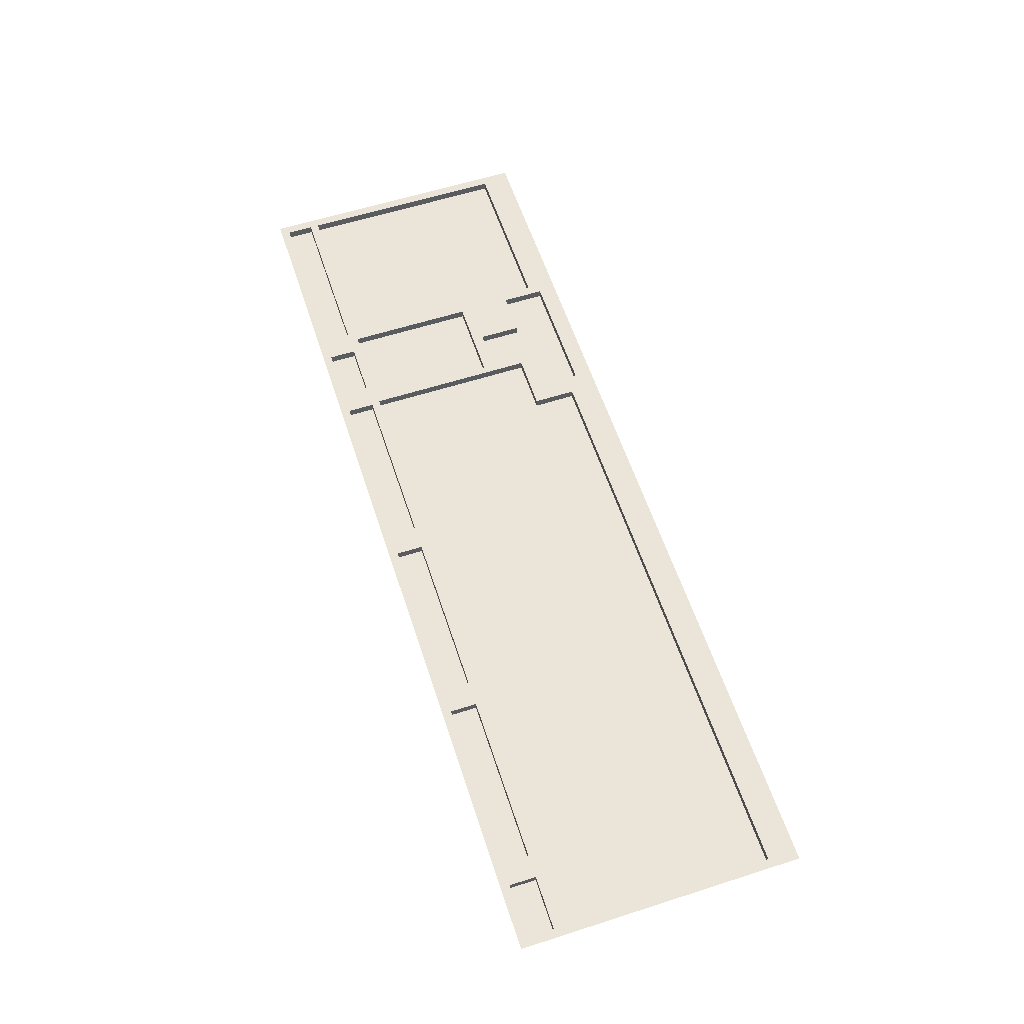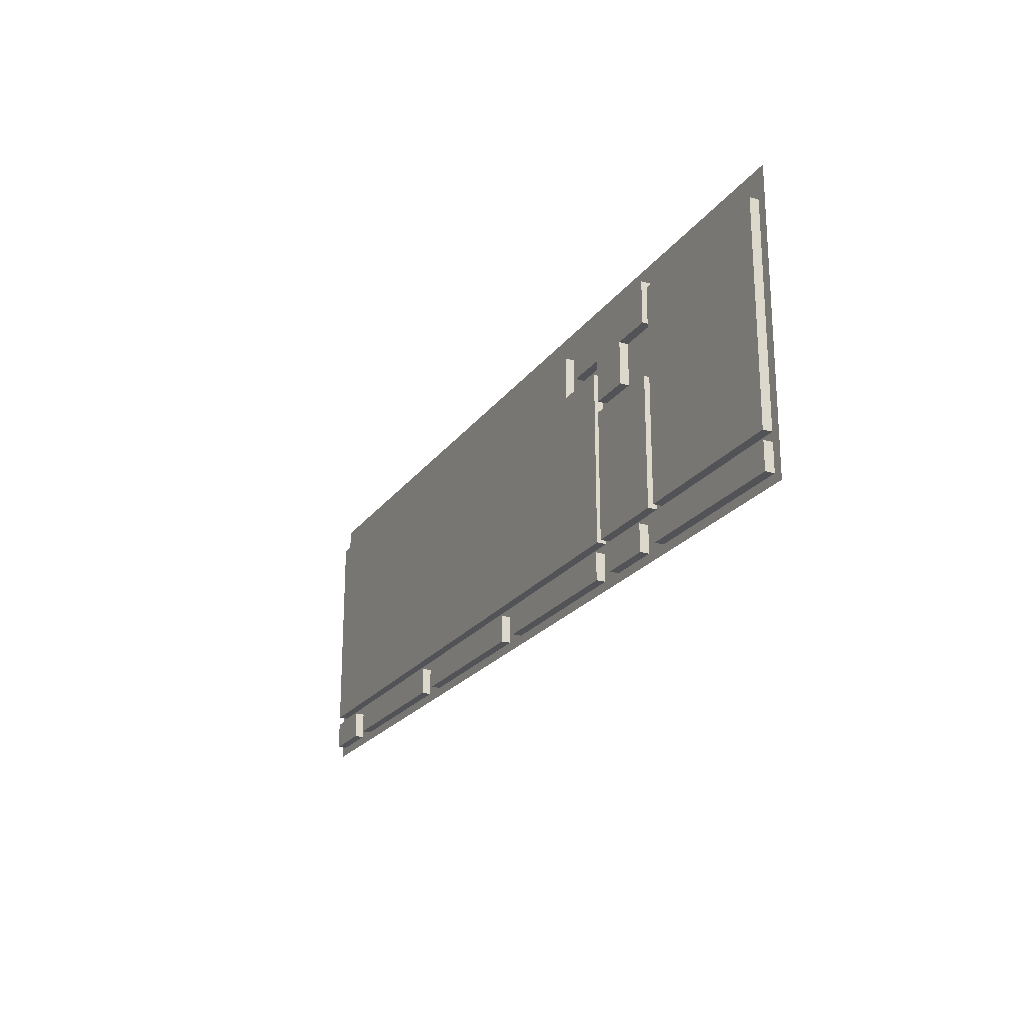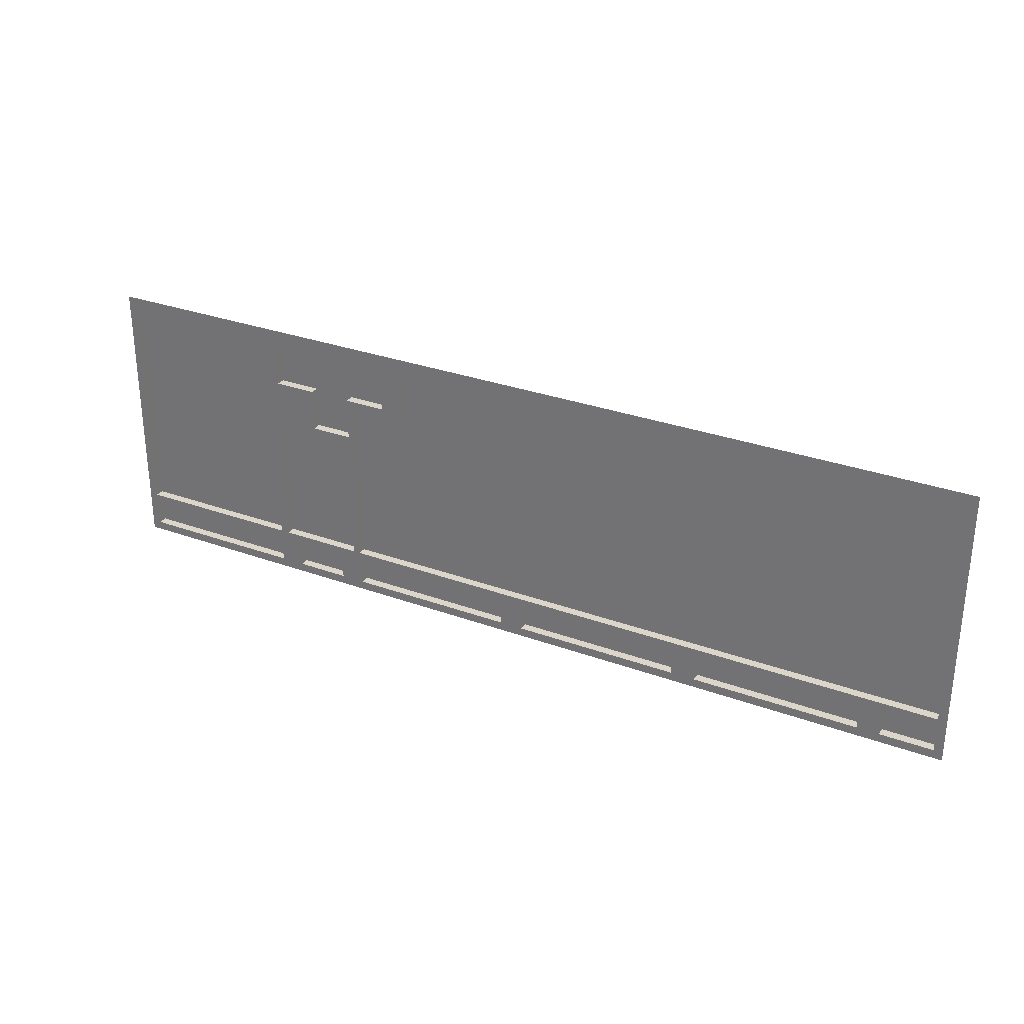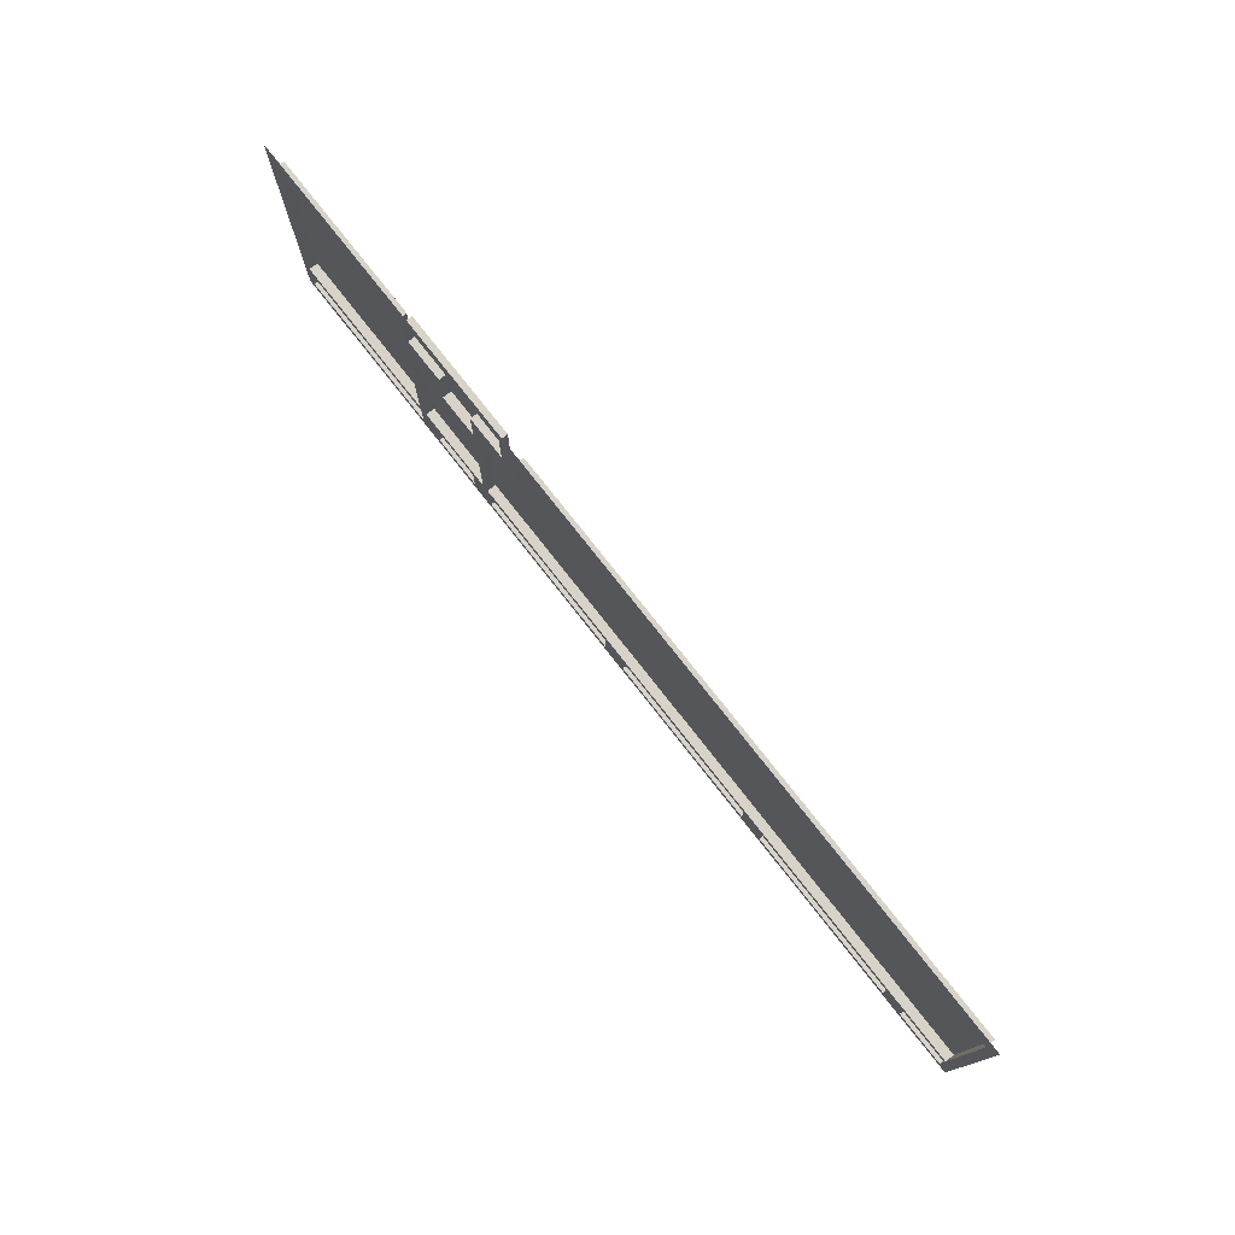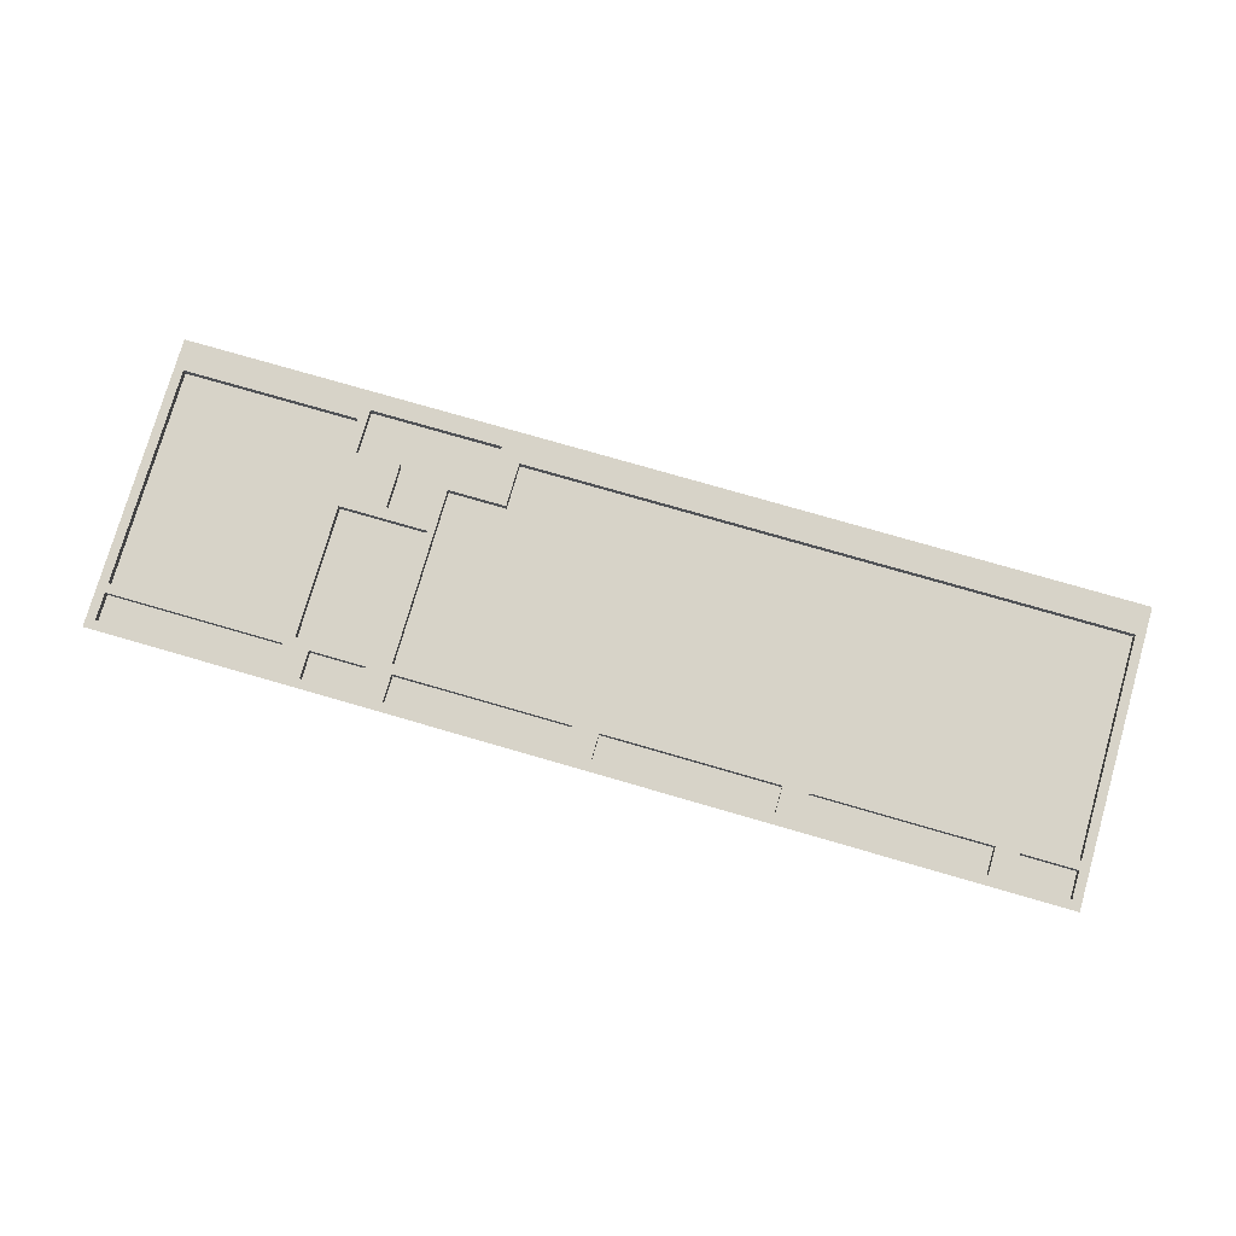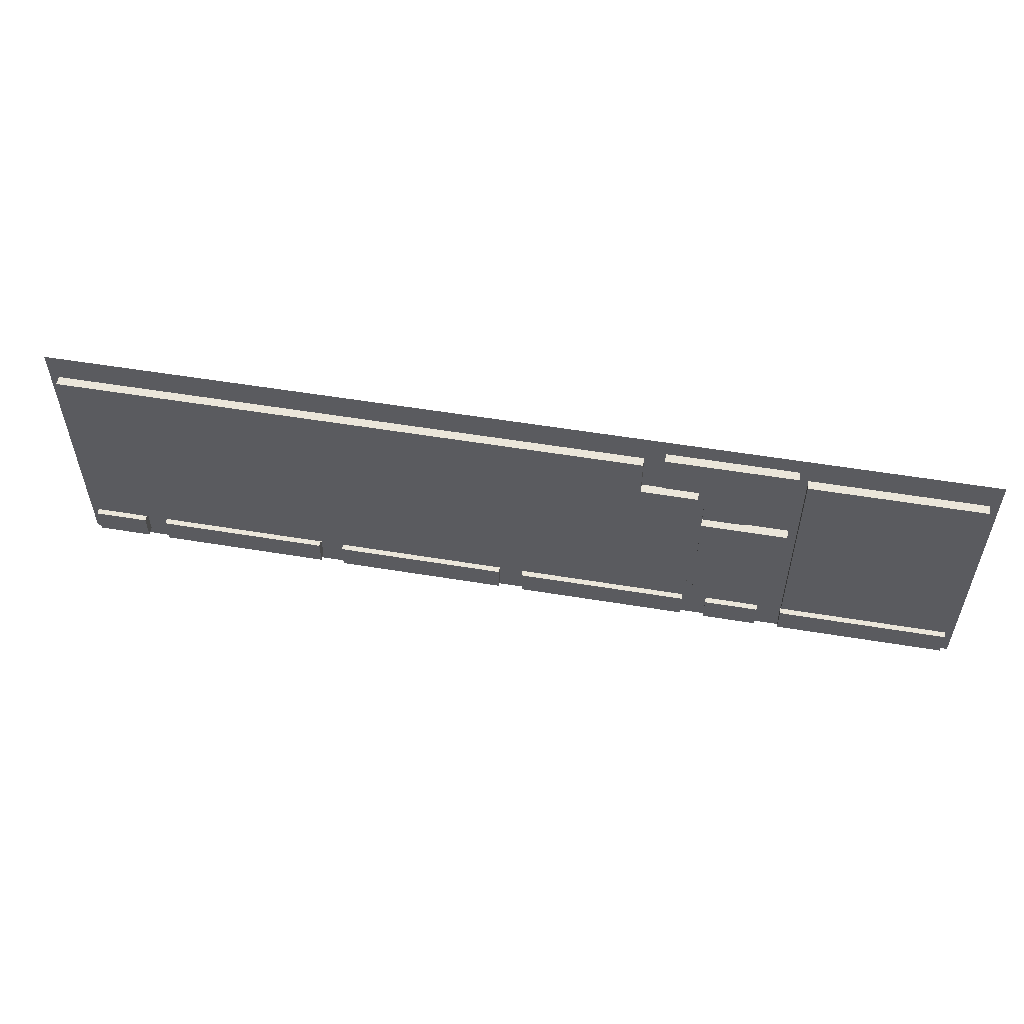
<metadata>
{"format":"obj","ext":"obj","renderer":"f3d","projection":"perspective","resolution":1024,"background":"white","views":[{"elev":59.5,"azim":-108.2,"up":"+Y"},{"elev":-22.4,"azim":63.7,"up":"+Z"},{"elev":30.0,"azim":-151.9,"up":"+Z"},{"elev":75.9,"azim":-128.0,"up":"+Z"},{"elev":77.2,"azim":-163.9,"up":"+Y"},{"elev":54.9,"azim":9.9,"up":"+Z"}]}
</metadata>
<code>
o Keypad1/Keypad/mesh45/mesh45-geometry#mesh45-geometry
v 0.5272 0.02481 -0.2486
v 0.8342 0.02481 -0.2648
v 0.5272 0.02481 -0.2648
v 0.8342 0.02481 -0.2486
v 0.8342 0.008655 -0.2648
v 0.5272 0.02481 0.135
v 0.5272 0.008655 -0.2486
v 0.8342 0.02481 0.135
v 0.5272 0.008655 -0.2648
v 0.8342 0.02481 -0.3132
v 0.5111 0.02481 0.07851
v 0.8342 0.008655 -0.2486
v 0.8342 0.008655 0.135
v 0.5272 0.008655 -0.3132
v 0.8342 0.008655 -0.3132
v 0.5111 0.02481 0.1552
v 0.5272 0.02481 -0.3132
v 0.5272 0.008655 0.135
v 0.8503 0.02481 -0.3294
v 0.8503 0.02481 0.1875
v 0.5111 0.008655 0.1552
v 0.5111 0.02481 -0.01842
v 0.2809 0.02481 0.1552
v 0.5111 0.008655 0.07851
v 0.5111 0.02481 -0.2486
v 0.4344 0.02481 0.001775
v 0.4828 0.02481 -0.3132
v -0.8054 0.02481 0.135
v 0.4344 0.008655 0.07851
v 0.2809 0.008655 0.1552
v 0.5111 0.008655 -0.01842
v 0.4344 0.02481 0.07851
v 0.3576 0.02481 0.001775
v 0.3859 0.02481 -0.3132
v -0.8216 0.02481 0.1875
v 0.2446 0.02481 0.135
v 0.3576 0.008655 0.07851
v 0.2809 0.008655 0.07851
v 0.4828 0.02481 -0.2648
v 0.5111 0.008655 -0.2486
v 0.3576 0.02481 -0.01842
v 0.3576 0.008655 0.001775
v 0.3415 0.02481 -0.3132
v 0.3859 0.008655 -0.3132
v -0.8216 0.02481 -0.3294
v 0.2446 0.02481 0.05831
v -0.8054 0.008655 0.135
v 0.2809 0.02481 0.07851
v 0.3859 0.02481 -0.2648
v 0.4828 0.008655 -0.2648
v 0.3576 0.008655 -0.2486
v 0.3576 0.008655 -0.01842
v 0.4344 0.008655 0.001775
v 0.3576 0.02481 0.07851
v 0.03456 0.02481 -0.3132
v 0.3455 0.02481 -0.2486
v 0.4828 0.008655 -0.3132
v -0.8054 0.02481 -0.2648
v 0.2446 0.008655 0.135
v -0.8054 0.008655 -0.2486
v 0.3576 0.02481 -0.2486
v 0.3859 0.008655 -0.2648
v -0.009866 0.02481 -0.3132
v 0.03456 0.008655 -0.3132
v 0.3415 0.02481 -0.2648
v -0.8054 0.02481 -0.2486
v -0.8054 0.02481 -0.3132
v 0.3455 0.02481 0.05831
v 0.2446 0.008655 0.05831
v 0.3455 0.008655 -0.2486
v -0.3168 0.02481 -0.3132
v 0.03456 0.02481 -0.2648
v 0.3415 0.008655 -0.3132
v 0.3415 0.008655 -0.2648
v -0.7085 0.02481 -0.2648
v -0.8054 0.008655 -0.3132
v 0.3455 0.008655 0.05831
v -0.3612 0.02481 -0.3132
v -0.3168 0.008655 -0.3132
v -0.009866 0.02481 -0.2648
v 0.03456 0.008655 -0.2648
v -0.7085 0.008655 -0.2648
v -0.7085 0.02481 -0.3132
v -0.8054 0.008655 -0.2648
v -0.6681 0.02481 -0.3132
v -0.3168 0.02481 -0.2648
v -0.009866 0.008655 -0.3132
v -0.009866 0.008655 -0.2648
v -0.6681 0.02481 -0.2648
v -0.7085 0.008655 -0.3132
v -0.6681 0.008655 -0.3132
v -0.3612 0.02481 -0.2648
v -0.3168 0.008655 -0.2648
v -0.3612 0.008655 -0.3132
v -0.3612 0.008655 -0.2648
v -0.6681 0.008655 -0.2648
f 1 2 3
f 2 1 4
f 3 2 1
f 4 1 2
f 5 3 2
f 2 3 5
f 3 6 1
f 1 6 3
f 7 4 1
f 1 4 7
f 2 4 8
f 8 4 2
f 3 5 9
f 9 5 3
f 10 5 2
f 2 5 10
f 11 6 3
f 3 6 11
f 6 7 1
f 1 7 6
f 4 7 12
f 12 7 4
f 4 13 8
f 8 13 4
f 2 8 10
f 10 8 2
f 5 14 9
f 9 14 5
f 14 3 9
f 9 3 14
f 5 10 15
f 15 10 5
f 16 6 11
f 11 6 16
f 17 11 3
f 3 11 17
f 7 6 18
f 18 6 7
f 18 12 7
f 7 12 18
f 13 4 12
f 12 4 13
f 18 8 13
f 13 8 18
f 19 10 8
f 8 10 19
f 14 5 15
f 15 5 14
f 3 14 17
f 17 14 3
f 10 14 15
f 15 14 10
f 16 20 6
f 6 20 16
f 11 21 16
f 16 21 11
f 17 22 11
f 11 22 17
f 8 18 6
f 6 18 8
f 12 18 13
f 13 18 12
f 19 17 10
f 10 17 19
f 19 8 20
f 20 8 19
f 14 10 17
f 17 10 14
f 23 20 16
f 16 20 23
f 6 20 8
f 8 20 6
f 21 11 24
f 24 11 21
f 21 23 16
f 16 23 21
f 17 25 22
f 22 25 17
f 26 11 22
f 22 11 26
f 19 27 17
f 17 27 19
f 28 20 23
f 23 20 28
f 11 29 24
f 24 29 11
f 29 21 24
f 24 21 29
f 23 21 30
f 30 21 23
f 17 27 25
f 25 27 17
f 25 31 22
f 22 31 25
f 11 26 32
f 32 26 11
f 22 33 26
f 26 33 22
f 19 34 27
f 27 34 19
f 28 35 20
f 20 35 28
f 28 23 36
f 36 23 28
f 29 11 32
f 32 11 29
f 37 21 29
f 29 21 37
f 21 38 30
f 30 38 21
f 38 23 30
f 30 23 38
f 39 25 27
f 27 25 39
f 31 25 40
f 40 25 31
f 31 41 22
f 22 41 31
f 26 29 32
f 32 29 26
f 41 33 22
f 22 33 41
f 42 26 33
f 33 26 42
f 19 43 34
f 34 43 19
f 44 27 34
f 34 27 44
f 35 28 45
f 45 28 35
f 36 23 46
f 46 23 36
f 36 47 28
f 28 47 36
f 38 21 37
f 37 21 38
f 37 29 42
f 42 29 37
f 23 38 48
f 48 38 23
f 49 25 39
f 39 25 49
f 27 50 39
f 39 50 27
f 25 51 40
f 40 51 25
f 51 31 40
f 40 31 51
f 41 31 52
f 52 31 41
f 29 26 53
f 53 26 29
f 33 41 54
f 54 41 33
f 26 42 53
f 53 42 26
f 54 42 33
f 33 42 54
f 19 55 43
f 43 55 19
f 34 43 56
f 56 43 34
f 27 44 57
f 57 44 27
f 49 44 34
f 34 44 49
f 45 28 58
f 58 28 45
f 48 46 23
f 23 46 48
f 46 59 36
f 36 59 46
f 47 36 59
f 59 36 47
f 60 28 47
f 47 28 60
f 54 38 37
f 37 38 54
f 53 42 29
f 29 42 53
f 42 54 37
f 37 54 42
f 38 54 48
f 48 54 38
f 25 49 61
f 61 49 25
f 39 62 49
f 49 62 39
f 50 27 57
f 57 27 50
f 62 39 50
f 50 39 62
f 51 25 61
f 61 25 51
f 31 51 52
f 52 51 31
f 51 41 52
f 52 41 51
f 61 54 41
f 41 54 61
f 19 63 55
f 55 63 19
f 64 43 55
f 55 43 64
f 65 56 43
f 43 56 65
f 34 56 61
f 61 56 34
f 44 50 57
f 57 50 44
f 44 49 62
f 62 49 44
f 34 61 49
f 49 61 34
f 58 28 66
f 66 28 58
f 67 45 58
f 58 45 67
f 46 48 68
f 68 48 46
f 59 46 69
f 69 46 59
f 69 47 59
f 59 47 69
f 28 60 66
f 66 60 28
f 47 70 60
f 60 70 47
f 68 48 54
f 54 48 68
f 50 44 62
f 62 44 50
f 41 51 61
f 61 51 41
f 61 68 54
f 54 68 61
f 19 71 63
f 63 71 19
f 55 63 72
f 72 63 55
f 43 64 73
f 73 64 43
f 72 64 55
f 55 64 72
f 72 56 65
f 65 56 72
f 43 74 65
f 65 74 43
f 61 56 68
f 68 56 61
f 66 75 58
f 58 75 66
f 45 67 19
f 19 67 45
f 58 76 67
f 67 76 58
f 77 46 68
f 68 46 77
f 46 77 69
f 69 77 46
f 70 47 69
f 69 47 70
f 70 66 60
f 60 66 70
f 19 78 71
f 71 78 19
f 79 63 71
f 71 63 79
f 80 72 63
f 63 72 80
f 64 74 73
f 73 74 64
f 74 43 73
f 73 43 74
f 64 72 81
f 81 72 64
f 80 56 72
f 72 56 80
f 74 72 65
f 65 72 74
f 56 77 68
f 68 77 56
f 75 66 56
f 56 66 75
f 82 58 75
f 75 58 82
f 19 67 83
f 83 67 19
f 76 58 84
f 84 58 76
f 76 83 67
f 67 83 76
f 70 69 77
f 77 69 70
f 66 70 56
f 56 70 66
f 19 85 78
f 78 85 19
f 71 78 86
f 86 78 71
f 63 79 87
f 87 79 63
f 86 79 71
f 71 79 86
f 63 88 80
f 80 88 63
f 74 64 81
f 81 64 74
f 72 74 81
f 81 74 72
f 86 56 80
f 80 56 86
f 77 56 70
f 70 56 77
f 75 56 89
f 89 56 75
f 58 82 84
f 84 82 58
f 83 82 75
f 75 82 83
f 19 83 85
f 85 83 19
f 82 76 84
f 84 76 82
f 83 76 90
f 90 76 83
f 91 78 85
f 85 78 91
f 92 86 78
f 78 86 92
f 79 88 87
f 87 88 79
f 88 63 87
f 87 63 88
f 79 86 93
f 93 86 79
f 88 86 80
f 80 86 88
f 92 56 86
f 86 56 92
f 89 56 92
f 92 56 89
f 75 89 83
f 83 89 75
f 82 83 90
f 90 83 82
f 85 83 89
f 89 83 85
f 76 82 90
f 90 82 76
f 78 91 94
f 94 91 78
f 89 91 85
f 85 91 89
f 78 95 92
f 92 95 78
f 88 79 93
f 93 79 88
f 86 88 93
f 93 88 86
f 95 89 92
f 92 89 95
f 91 95 94
f 94 95 91
f 95 78 94
f 94 78 95
f 91 89 96
f 96 89 91
f 89 95 96
f 96 95 89
f 95 91 96
f 96 91 95

</code>
